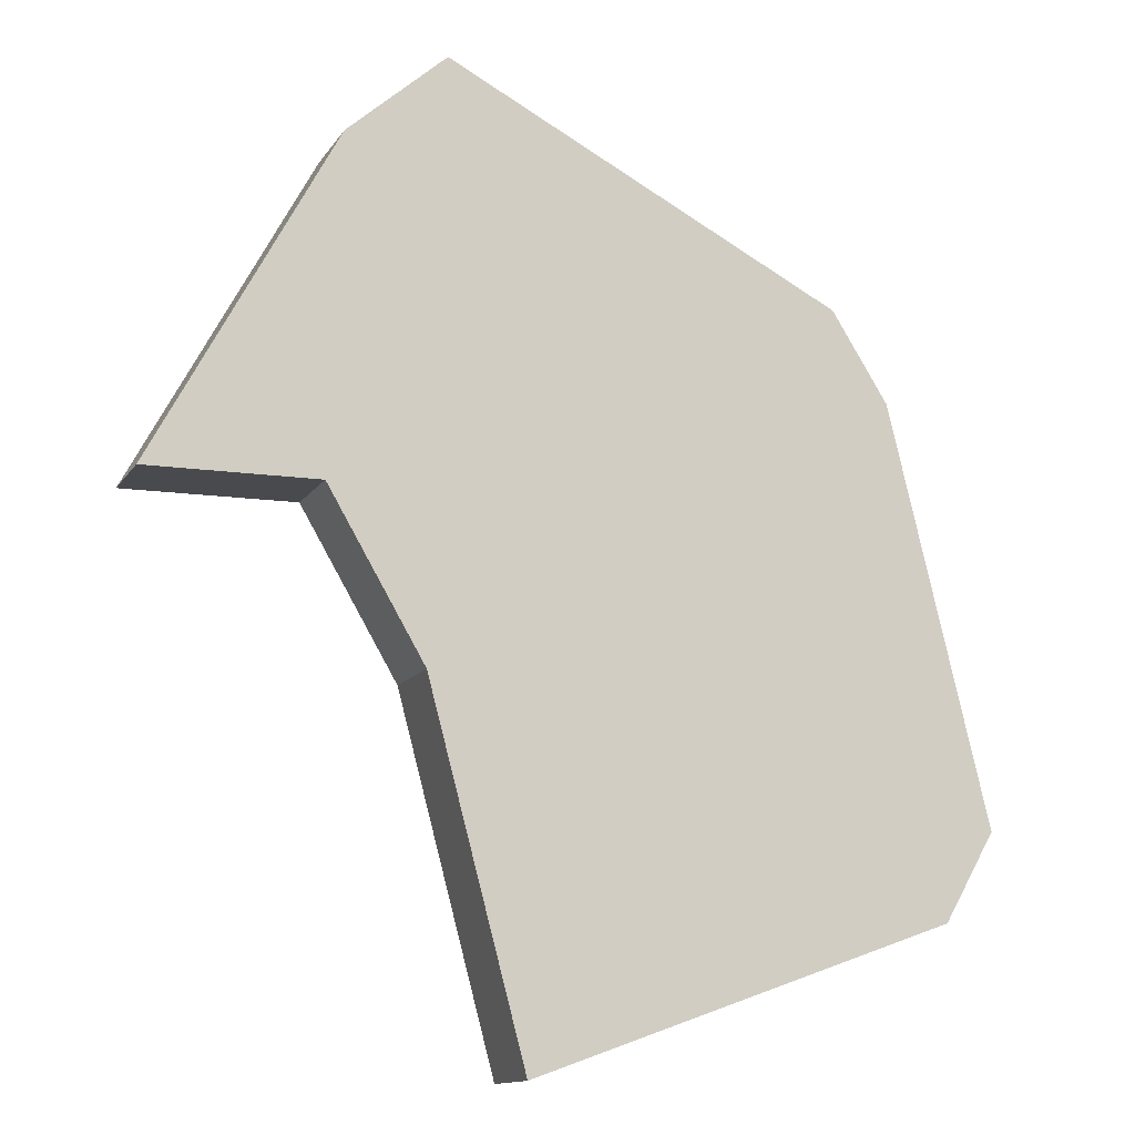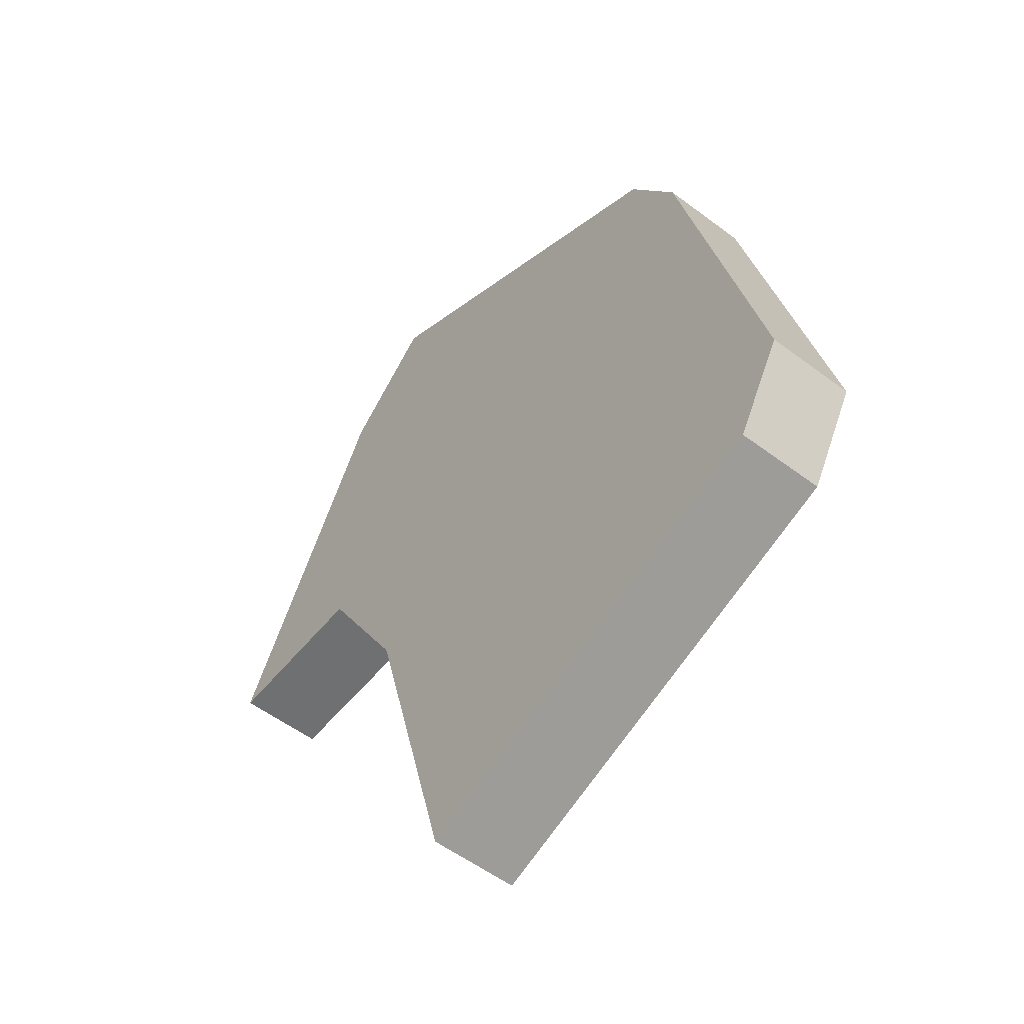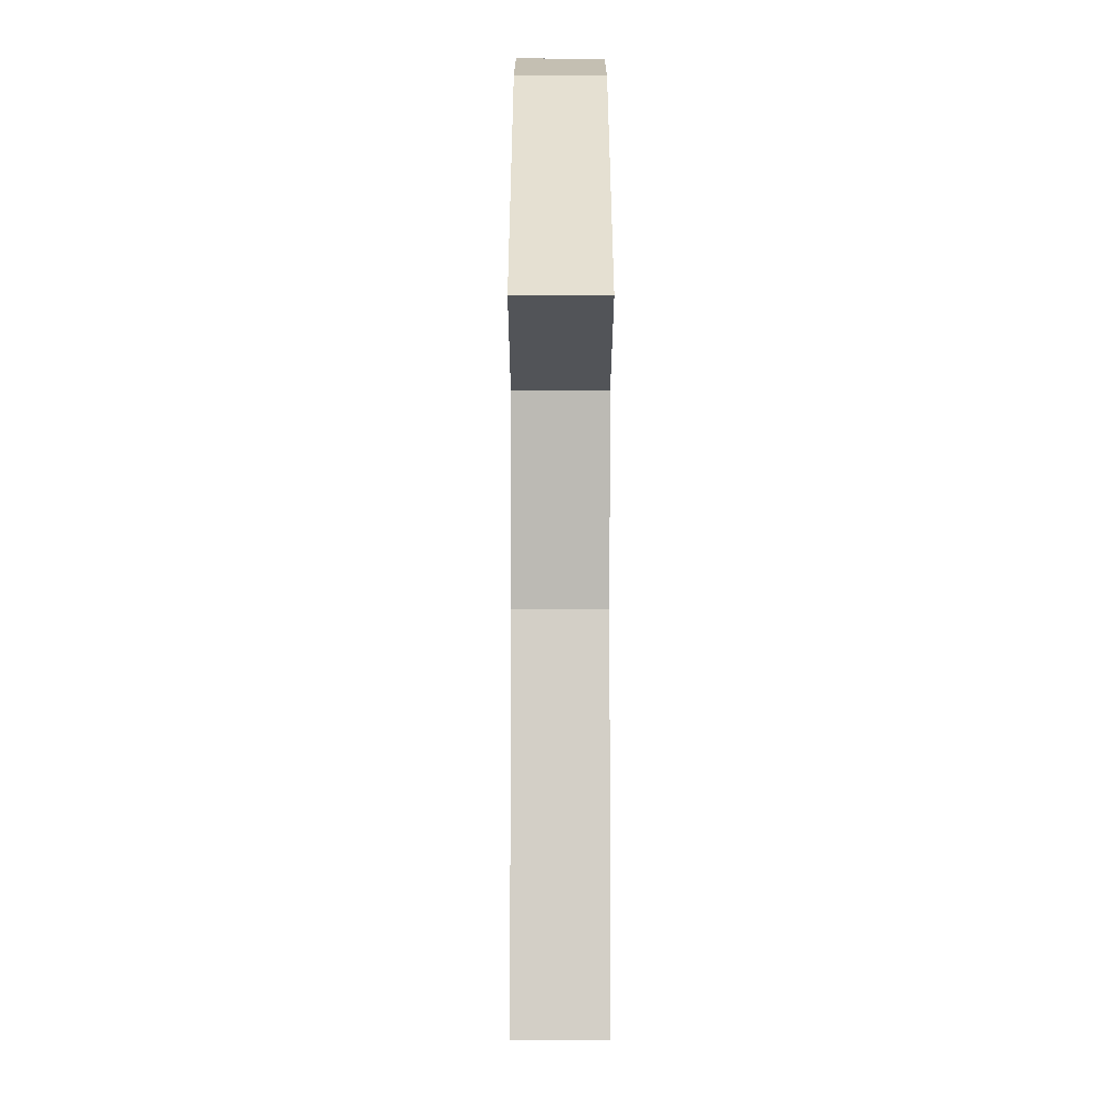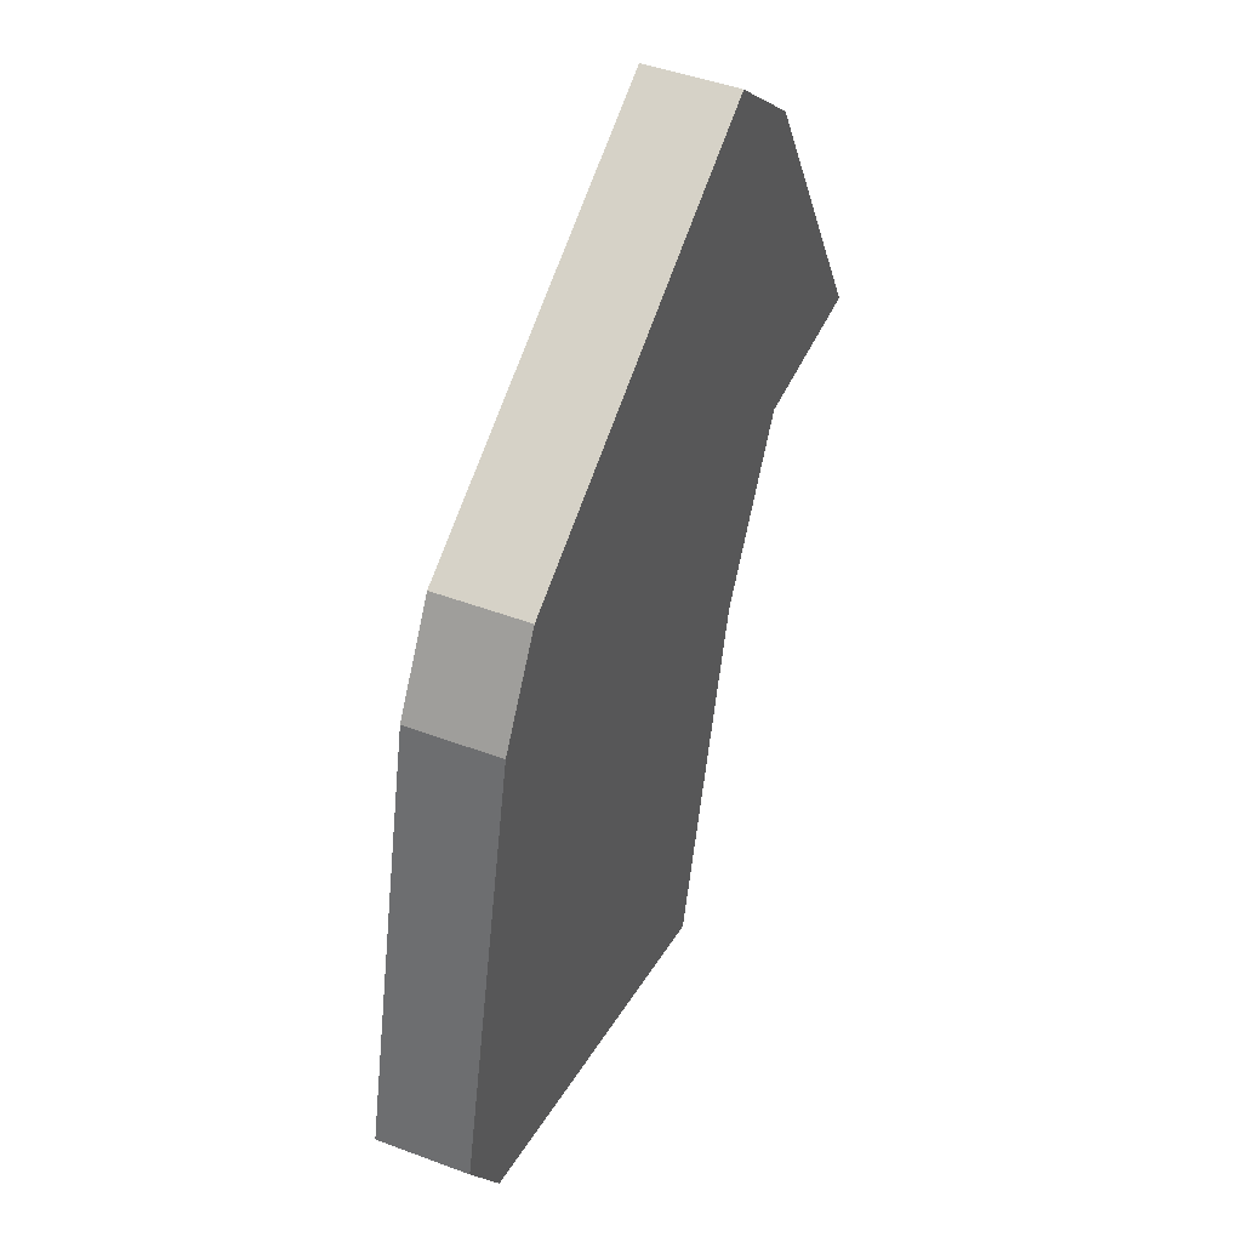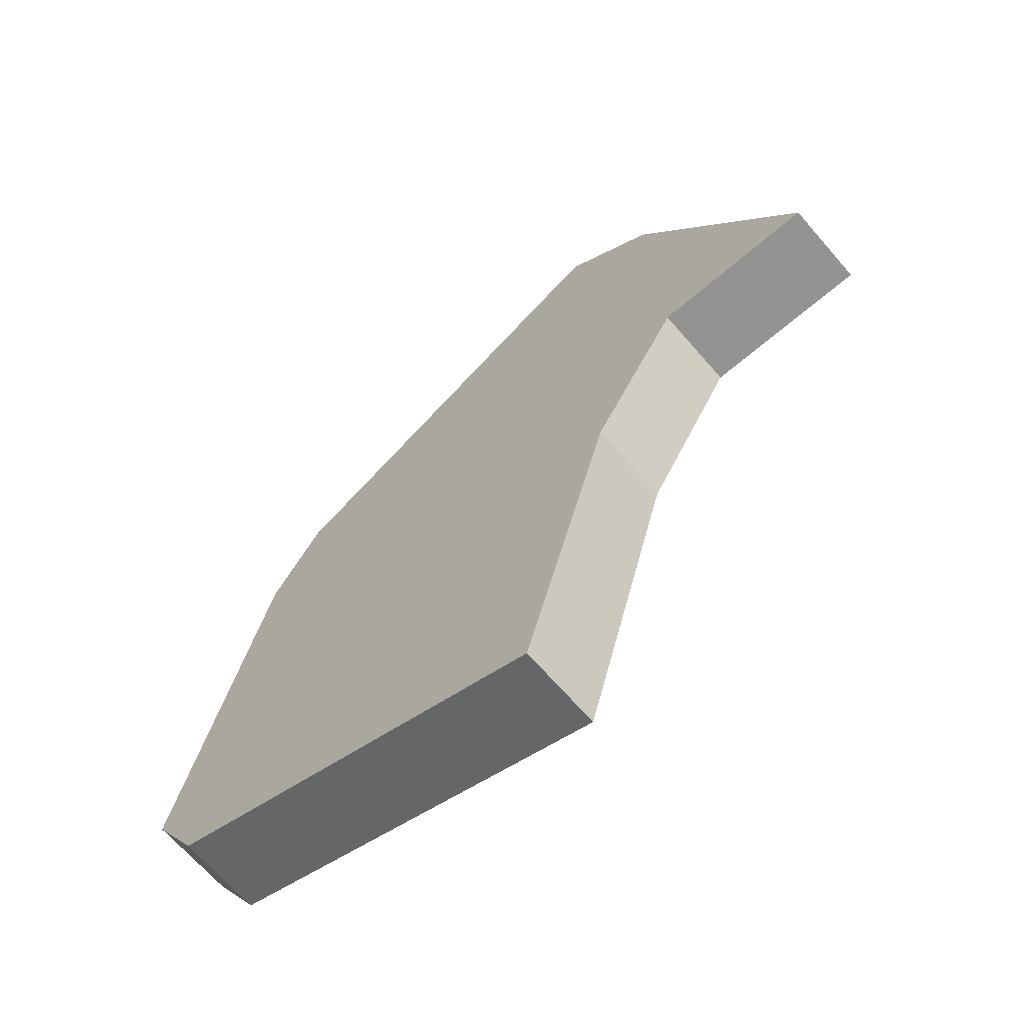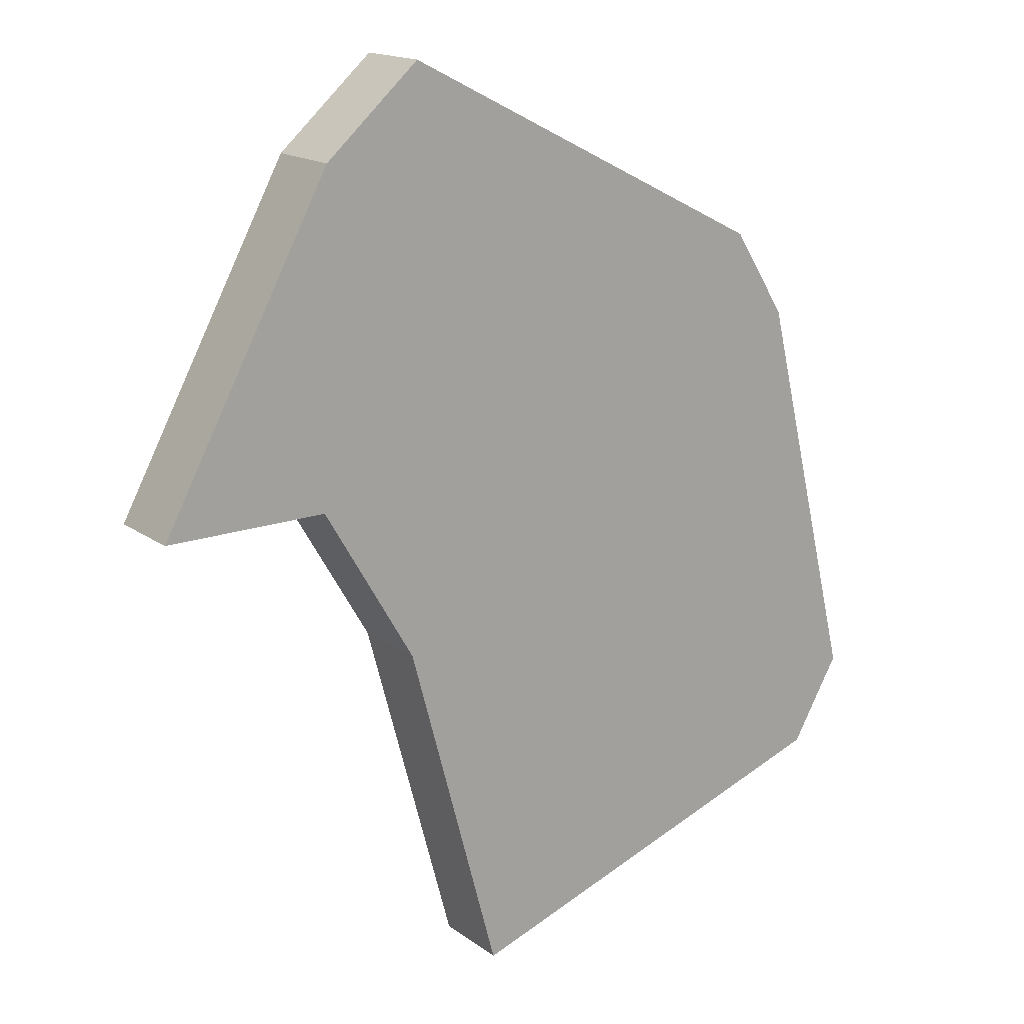
<metadata>
{"format":"obj","ext":"obj","renderer":"f3d","projection":"perspective","resolution":1024,"background":"white","views":[{"elev":-13.2,"azim":158.8,"up":"+Z"},{"elev":-54.2,"azim":-128.7,"up":"+Z"},{"elev":-24.1,"azim":89.9,"up":"+Z"},{"elev":46.8,"azim":-67.0,"up":"+Z"},{"elev":-67.5,"azim":40.9,"up":"+Z"},{"elev":16.3,"azim":145.3,"up":"+Z"}]}
</metadata>
<code>
g Stage_Dominating_Theater_CG_Crushed_Ston_C_03
v -0.09266 0.01255 0.05283
v -0.1217 0.01255 -0.06802
v 0.04397 0.01255 -0.03338
v 0.0157 0.01255 -0.1378
v -0.1068 0.01255 -0.09386
v -0.0762 0.01255 0.07894
v 0.07225 0.01255 0.01453
v 0.04004 0.01255 0.1378
v 0.06911 0.01255 0.1119
v 0.1217 0.01255 0.01375
v 0.07225 0.01255 0.01453
v 0.07225 -0.01255 0.01453
v 0.1217 -0.01255 0.01375
v 0.1217 0.01255 0.01375
v 0.04397 0.01255 -0.03338
v 0.04397 -0.01255 -0.03338
v 0.07225 -0.01255 0.01453
v 0.07225 0.01255 0.01453
v 0.0157 0.01255 -0.1378
v 0.0157 -0.01255 -0.1378
v 0.04397 -0.01255 -0.03338
v 0.04397 0.01255 -0.03338
v 0.1217 0.01255 0.01375
v 0.1217 -0.01255 0.01375
v 0.06911 -0.01255 0.1119
v 0.06911 0.01255 0.1119
v 0.06911 0.01255 0.1119
v 0.06911 -0.01255 0.1119
v 0.04004 -0.01255 0.1378
v 0.04004 0.01255 0.1378
v 0.04004 0.01255 0.1378
v 0.04004 -0.01255 0.1378
v -0.0762 -0.01255 0.07894
v -0.0762 0.01255 0.07894
v -0.0762 0.01255 0.07894
v -0.0762 -0.01255 0.07894
v -0.09266 -0.01255 0.05283
v -0.09266 0.01255 0.05283
v -0.1068 0.01255 -0.09386
v -0.1068 -0.01255 -0.09386
v 0.0157 -0.01255 -0.1378
v 0.0157 0.01255 -0.1378
v -0.1217 0.01255 -0.06802
v -0.1217 -0.01255 -0.06802
v -0.1068 -0.01255 -0.09386
v -0.1068 0.01255 -0.09386
v -0.09266 0.01255 0.05283
v -0.09266 -0.01255 0.05283
v -0.1217 -0.01255 -0.06802
v -0.1217 0.01255 -0.06802
v 0.04397 -0.01255 -0.03338
v -0.09266 -0.01255 0.05283
v -0.0762 -0.01255 0.07894
v 0.07225 -0.01255 0.01453
v -0.1217 -0.01255 -0.06802
v 0.0157 -0.01255 -0.1378
v -0.1068 -0.01255 -0.09386
v 0.04004 -0.01255 0.1378
v 0.06911 -0.01255 0.1119
v 0.1217 -0.01255 0.01375
g Stage_Dominating_Theater_CG_Crushed_Ston_C_03_0
f 3 2 1
f 2 3 4
f 5 2 4
f 3 1 6
f 7 3 6
f 7 6 8
f 9 7 8
f 10 7 9
f 13 12 11
f 14 13 11
f 17 16 15
f 18 17 15
f 21 20 19
f 22 21 19
f 25 24 23
f 26 25 23
f 29 28 27
f 30 29 27
f 33 32 31
f 34 33 31
f 37 36 35
f 38 37 35
f 41 40 39
f 42 41 39
f 45 44 43
f 46 45 43
f 49 48 47
f 50 49 47
f 53 52 51
f 54 53 51
f 55 51 52
f 56 51 55
f 57 56 55
f 58 53 54
f 59 58 54
f 60 59 54

</code>
